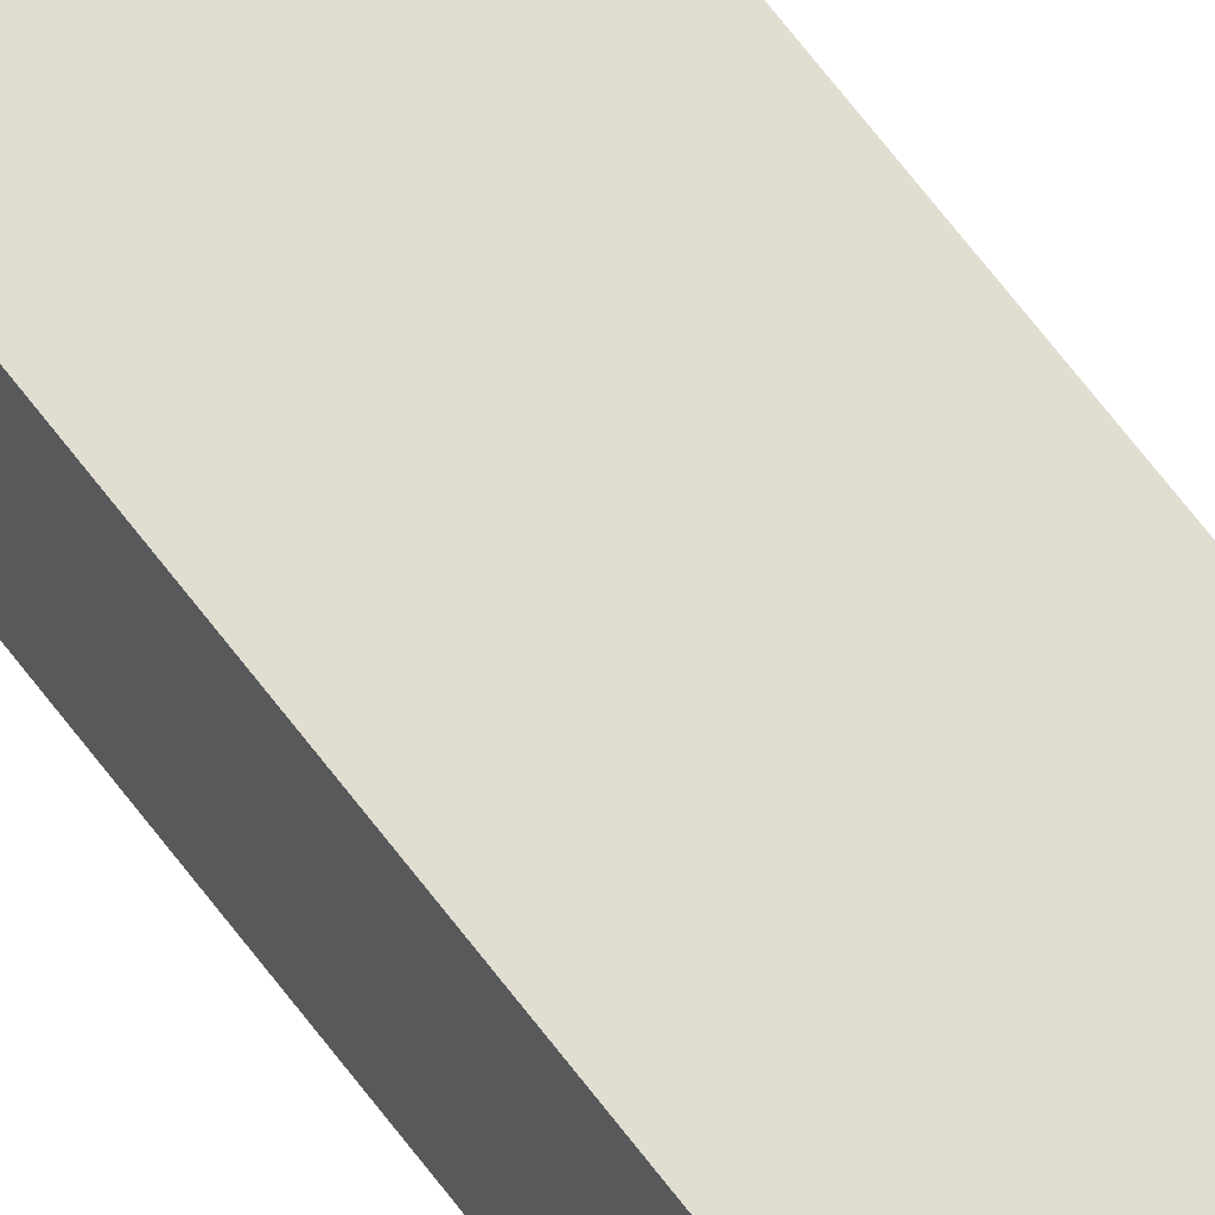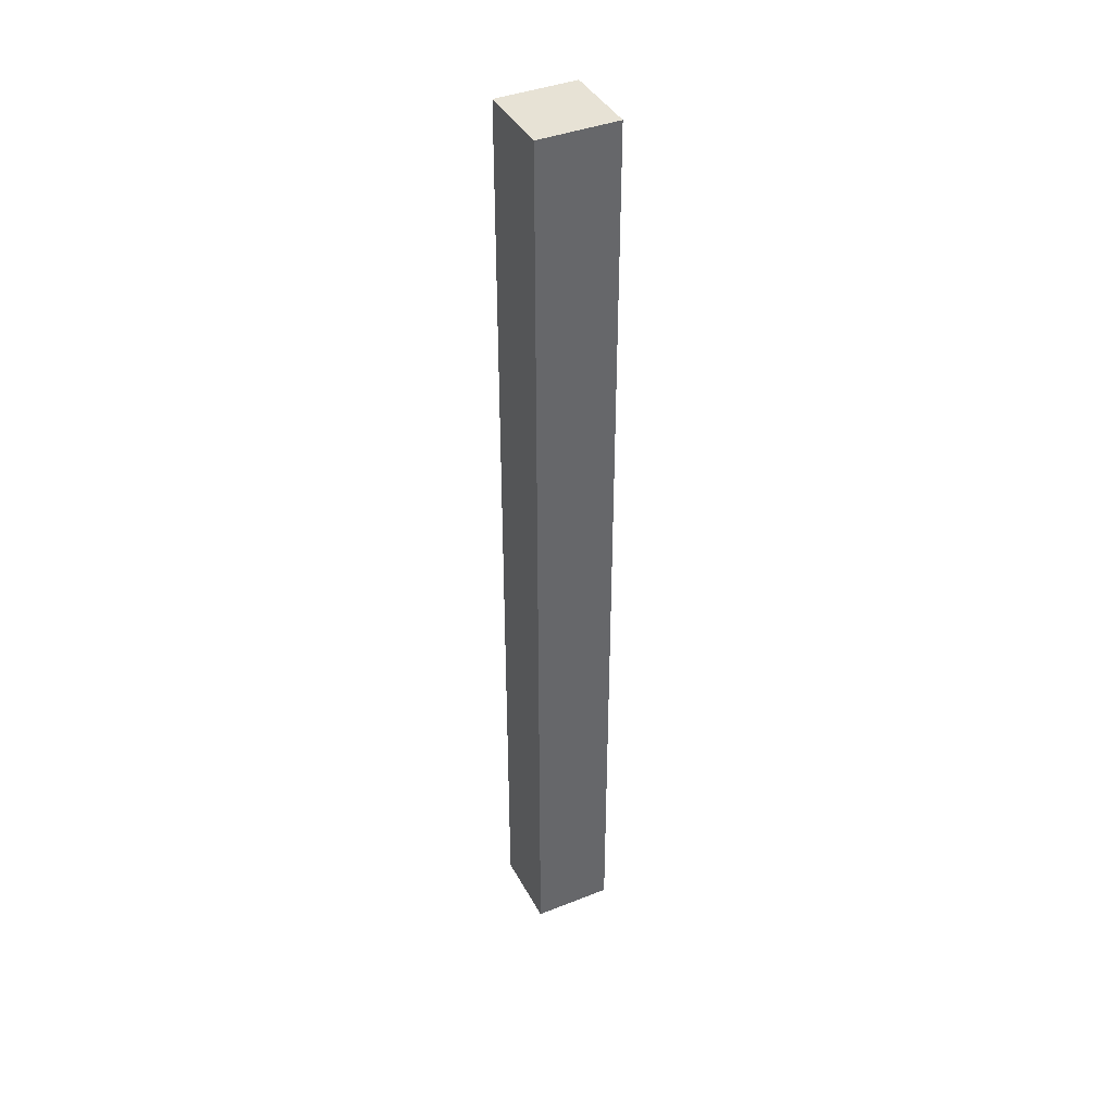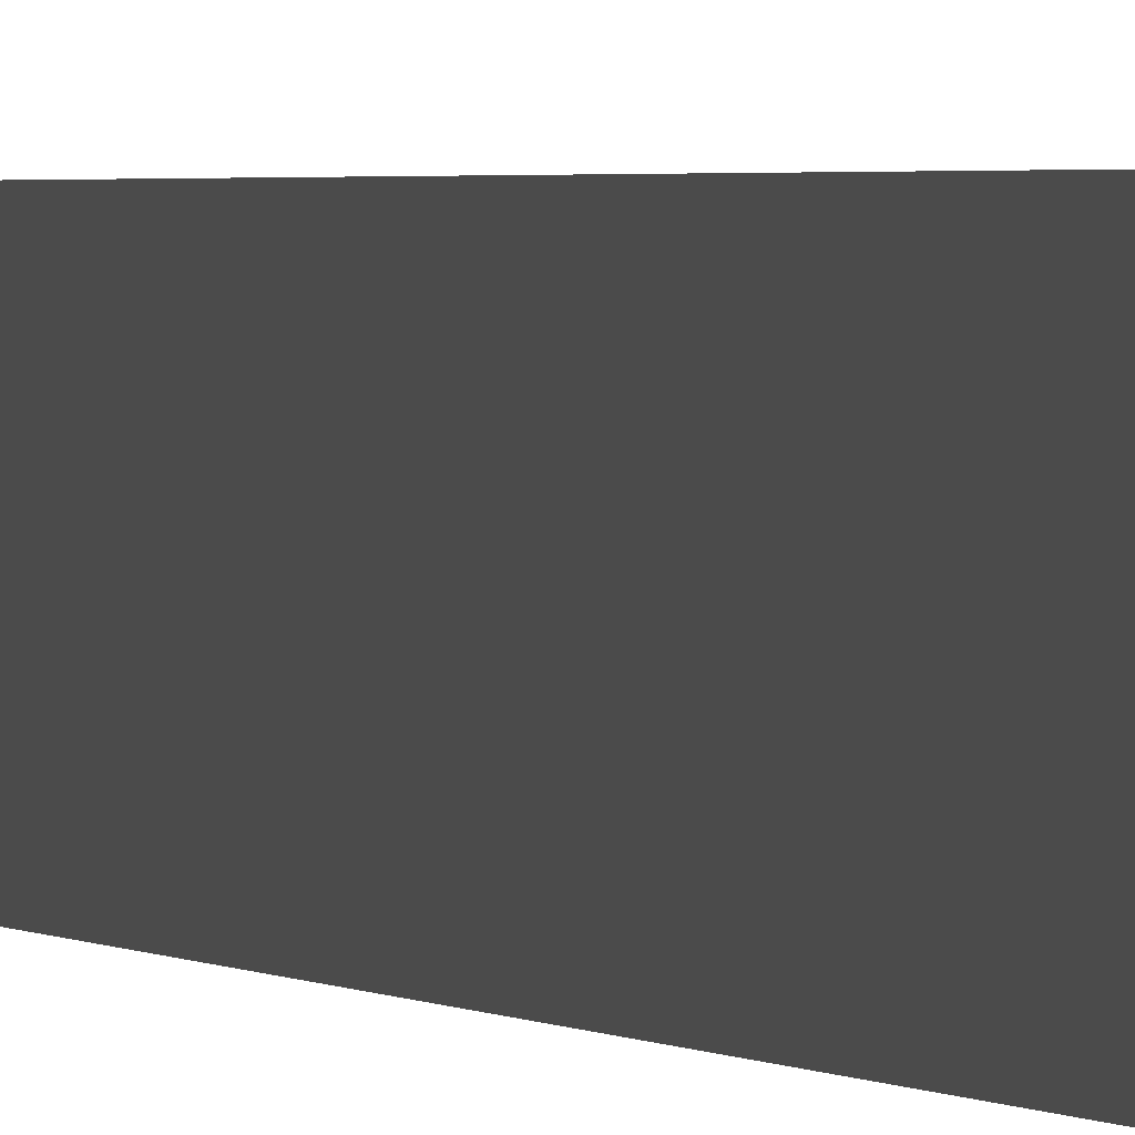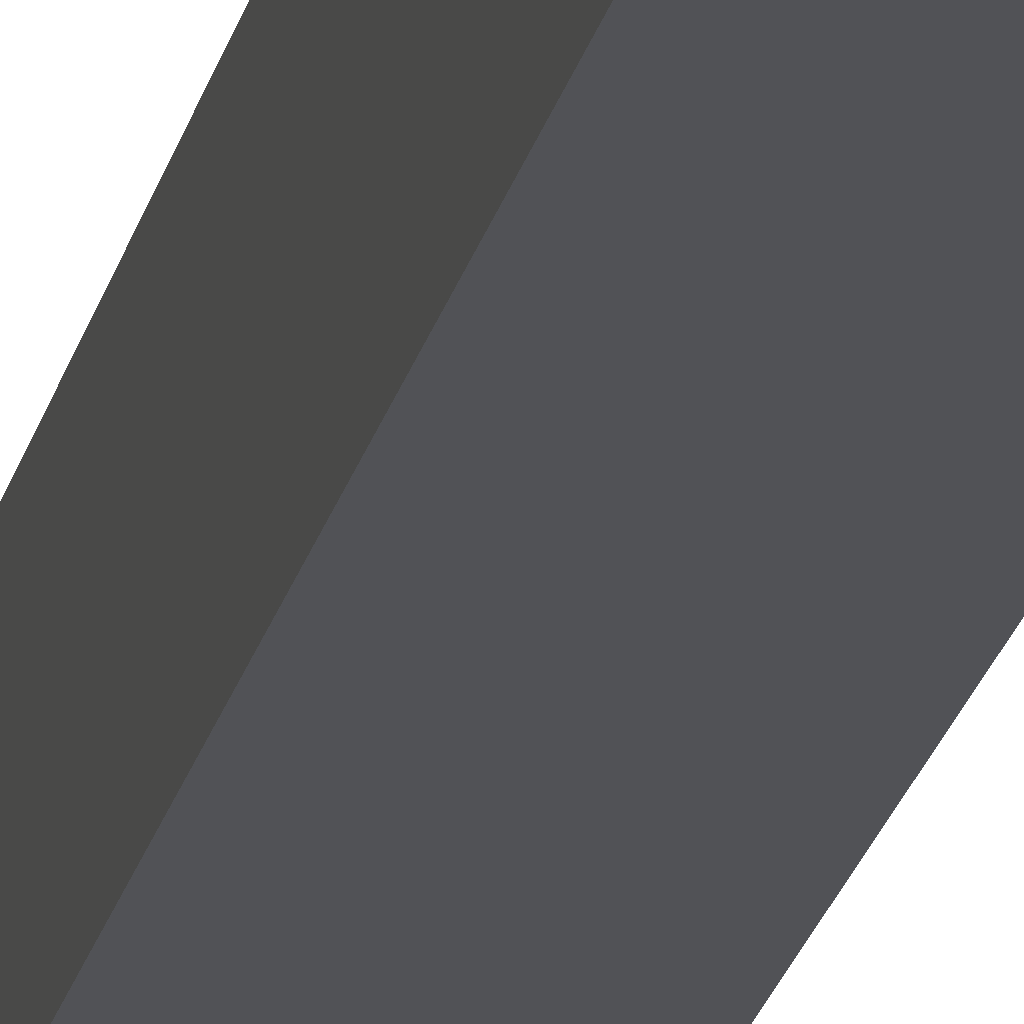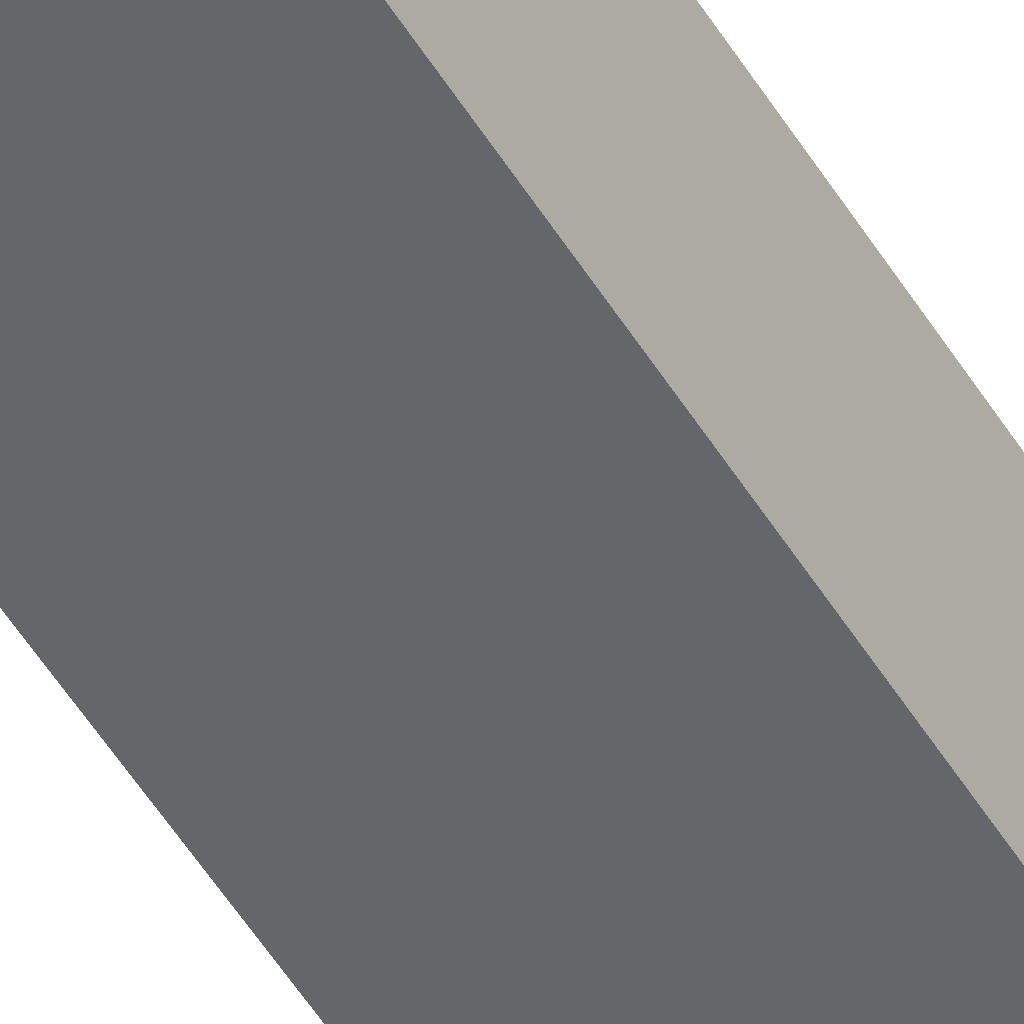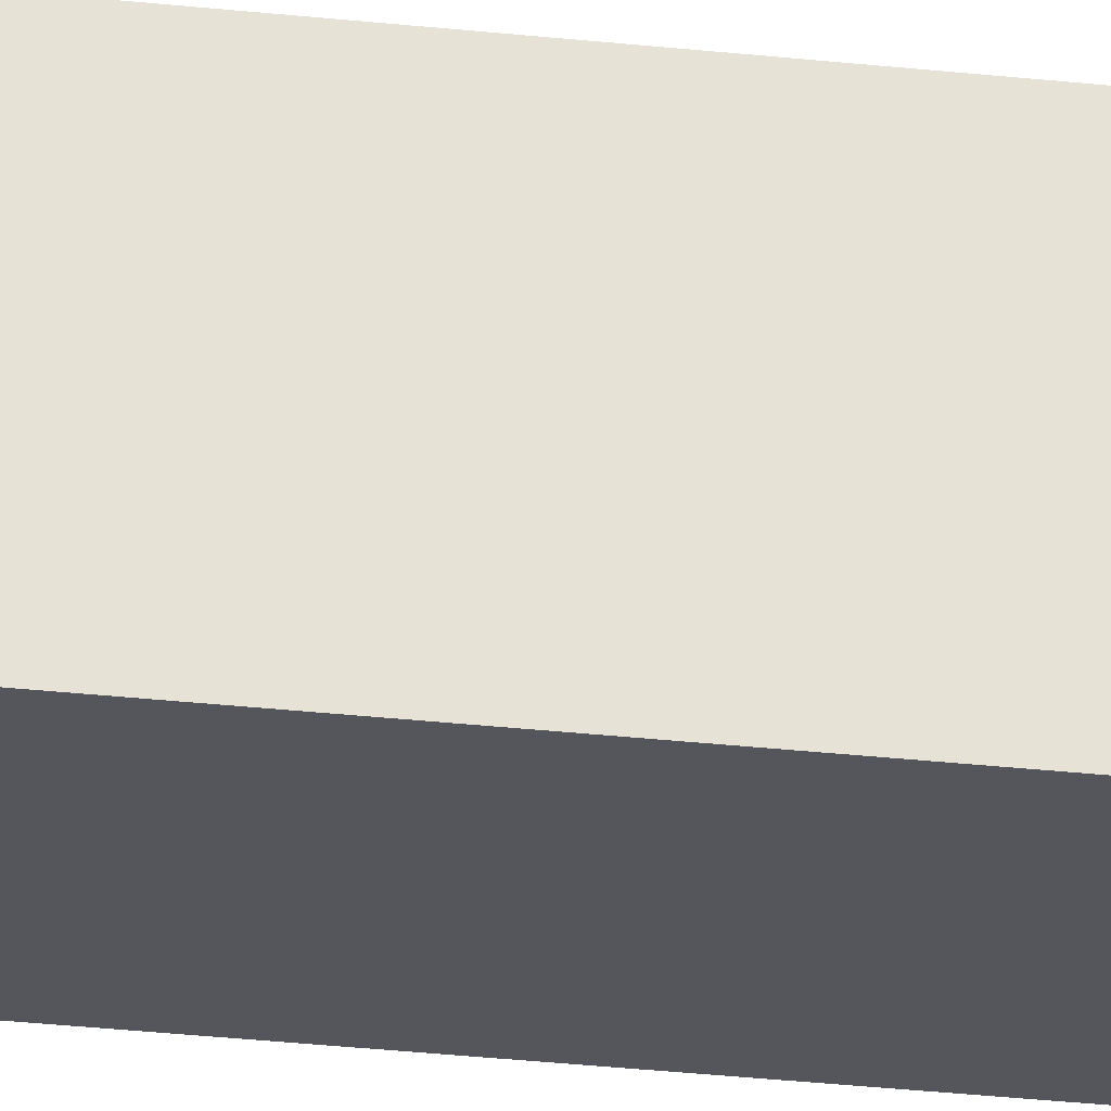
<metadata>
{"format":"obj","ext":"obj","renderer":"f3d","projection":"perspective","resolution":1024,"background":"white","views":[{"elev":68.7,"azim":142.6,"up":"+Z"},{"elev":40.2,"azim":64.0,"up":"+Y"},{"elev":1.1,"azim":-14.1,"up":"+Z"},{"elev":-21.2,"azim":168.2,"up":"+Z"},{"elev":-51.7,"azim":-149.5,"up":"+Z"},{"elev":-26.2,"azim":79.6,"up":"+Z"}]}
</metadata>
<code>
o Post
g Post (1)
v -0.125 0 0.125
v -0.125 3 0.125
v 0.125 3 0.125
v 0.125 0 0.125
v -0.125 3 -0.125
v 0.125 3 -0.125
v -0.125 0 -0.125
v 0.125 0 -0.125
g Post (1)
f 4 3 2 1
f 3 6 5 2
f 6 8 7 5
f 8 4 1 7
f 8 6 3 4
f 1 2 5 7

</code>
